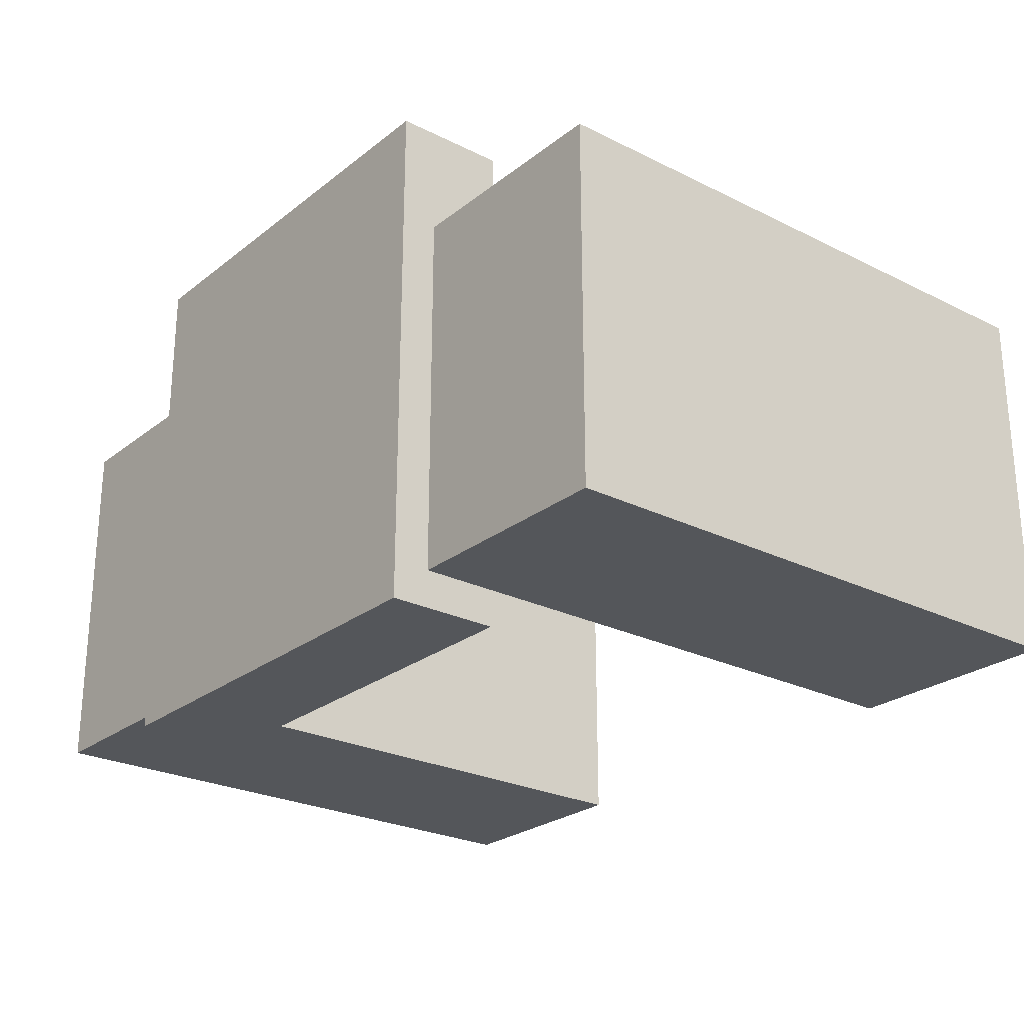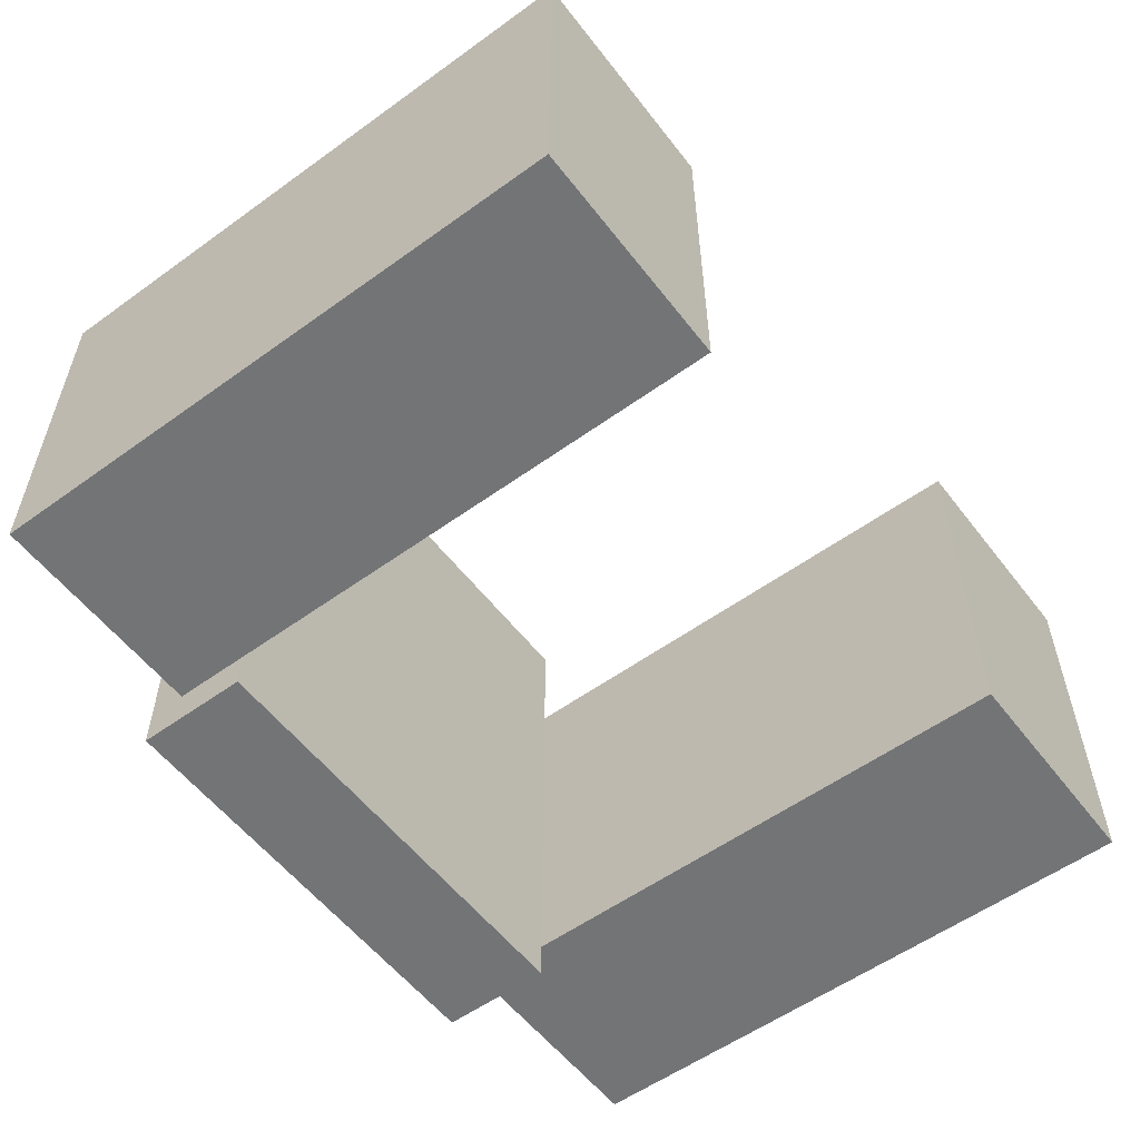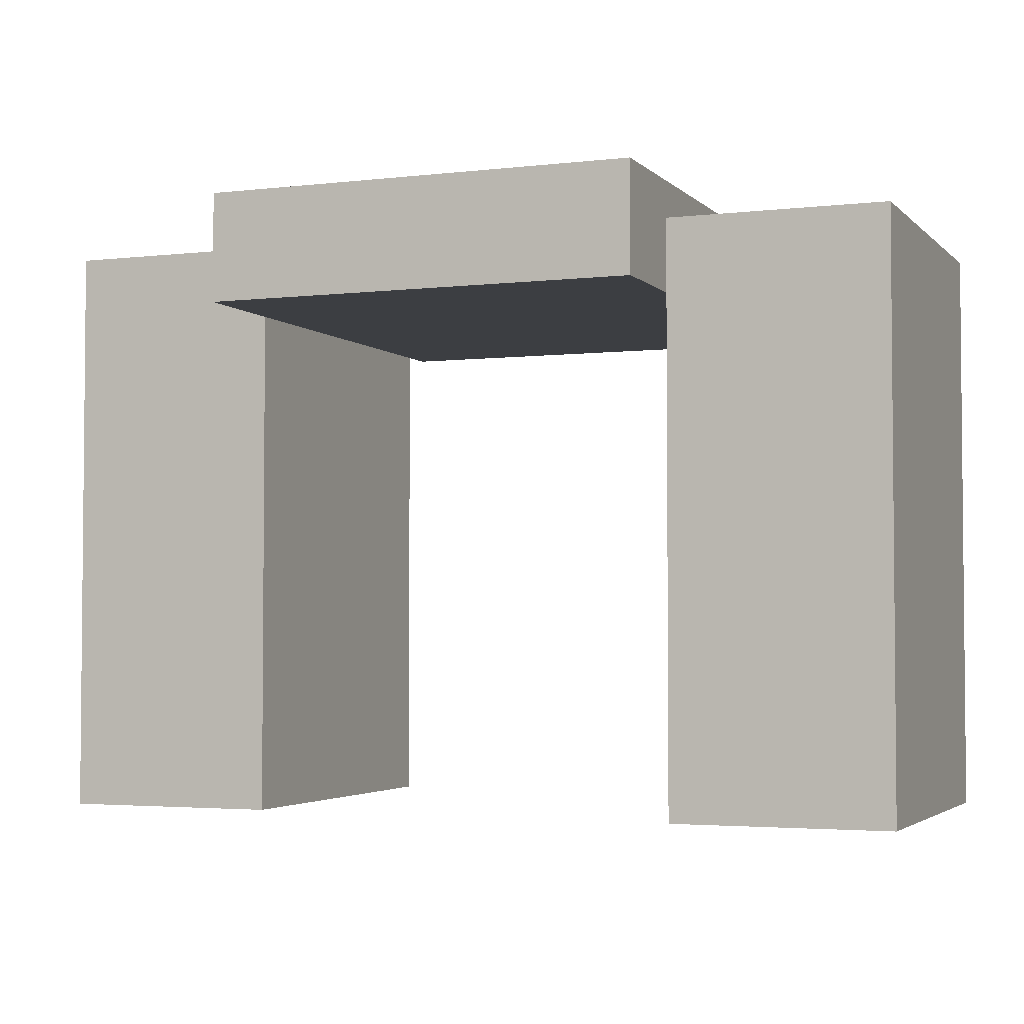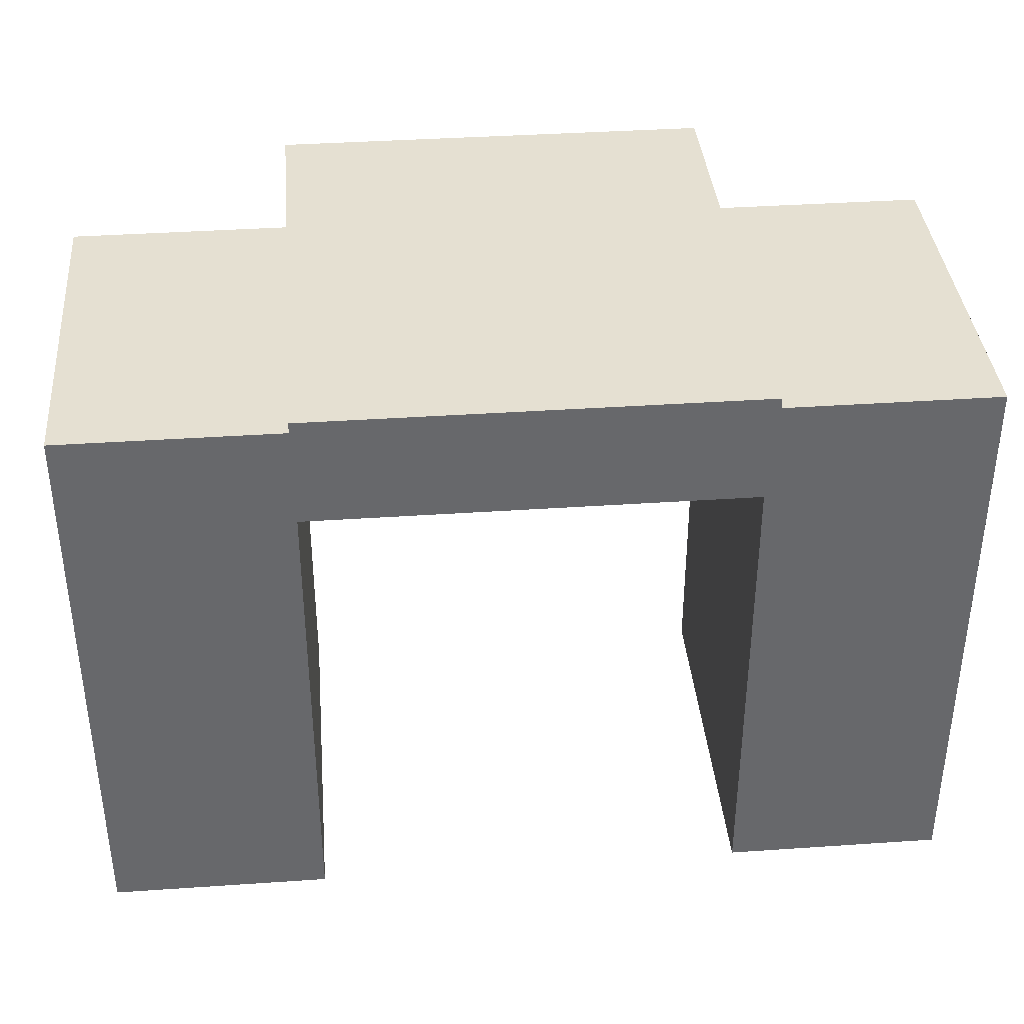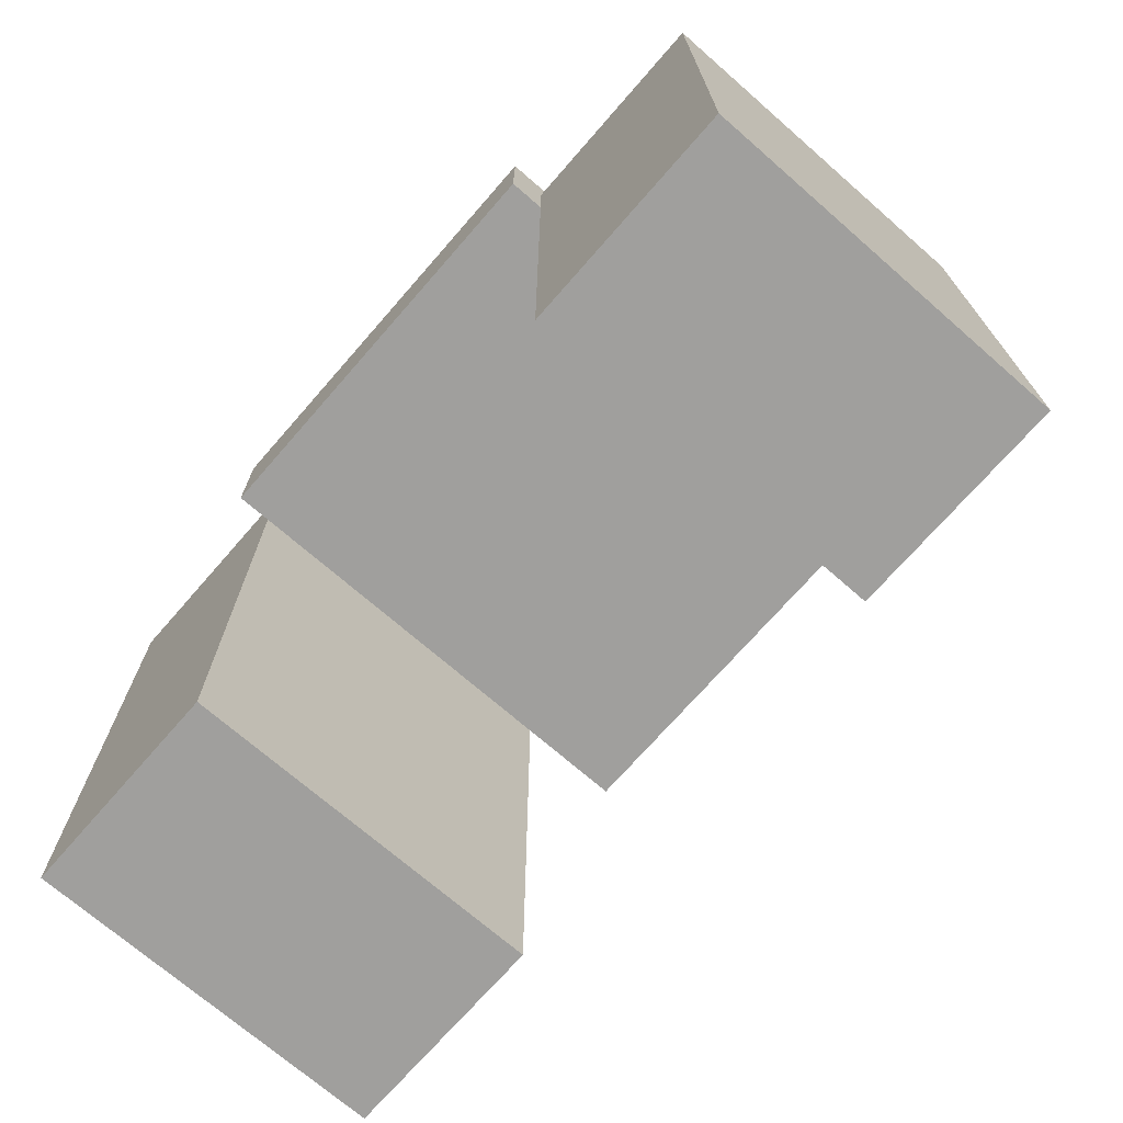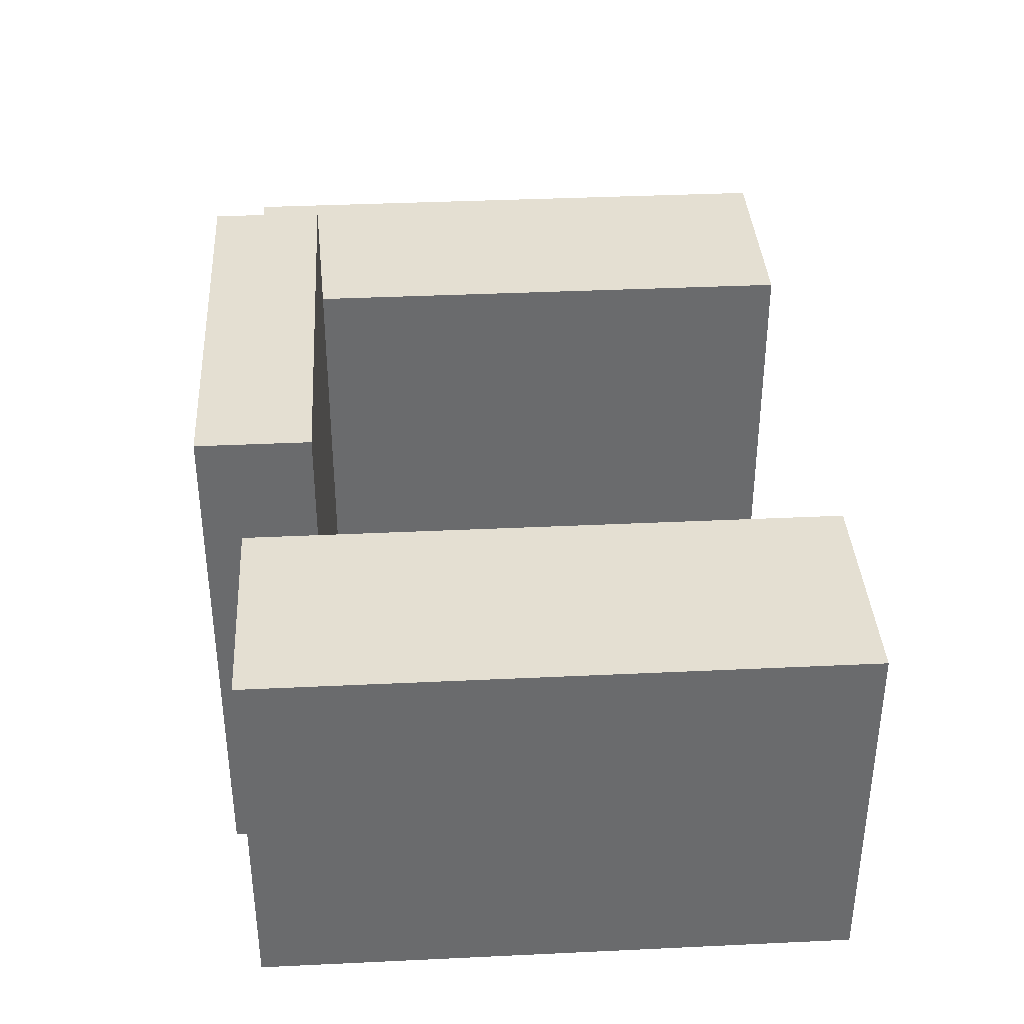
<metadata>
{"format":"obj","ext":"obj","renderer":"f3d","projection":"perspective","resolution":1024,"background":"white","views":[{"elev":-25.2,"azim":51.2,"up":"+Y"},{"elev":-56.1,"azim":127.1,"up":"+Y"},{"elev":-3.2,"azim":-158.3,"up":"+Z"},{"elev":37.8,"azim":-5.0,"up":"+Z"},{"elev":-71.4,"azim":48.9,"up":"+Z"},{"elev":37.0,"azim":86.5,"up":"+Y"}]}
</metadata>
<code>
g royale_car_trojan_horse_Steer
v -0.3201 0.409 -0.05913
v -0.3201 0.409 0.1009
v -0.3201 -0.3379 0.1009
v -0.3201 -0.3379 -0.05913
v -0.3201 -0.3379 -0.05913
v -0.3201 -0.3379 0.1009
v 0.3201 -0.3379 0.1009
v 0.3201 -0.3379 -0.05913
v 0.3201 -0.3379 -0.05913
v 0.3201 0.409 -0.05913
v -0.3201 0.409 -0.05913
v -0.3201 -0.3379 -0.05913
v 0.3201 0.409 -0.05913
v 0.3201 -0.3379 -0.05913
v 0.3201 -0.3379 0.1009
v 0.3201 0.409 0.1009
v -0.3201 0.409 -0.05913
v 0.3201 0.409 -0.05913
v 0.3201 0.409 0.1009
v -0.3201 0.409 0.1009
v 0.3201 -0.3379 0.1009
v -0.3201 -0.3379 0.1009
v -0.3201 0.409 0.1009
v 0.3201 0.409 0.1009
v 0.6402 0.249 0.04757
v 0.3201 0.249 0.04757
v 0.3201 0.249 -0.806
v 0.6402 0.249 -0.806
v 0.6402 -0.2845 -0.806
v 0.3201 -0.2845 -0.806
v 0.3201 -0.2845 0.04757
v 0.6402 -0.2845 0.04757
v -0.3201 -0.2845 0.04757
v -0.3201 -0.2845 -0.806
v -0.6402 -0.2845 -0.806
v -0.6402 -0.2845 0.04757
v -0.3201 -0.2845 0.04757
v -0.6402 -0.2845 0.04757
v -0.6402 0.249 0.04757
v -0.3201 0.249 0.04757
v 0.6402 0.249 0.04757
v 0.6402 -0.2845 0.04757
v 0.3201 -0.2845 0.04757
v 0.3201 0.249 0.04757
v 0.6402 0.249 -0.806
v 0.6402 -0.2845 -0.806
v 0.6402 -0.2845 0.04757
v 0.6402 0.249 0.04757
v -0.3201 0.249 -0.806
v -0.3201 -0.2845 -0.806
v -0.3201 -0.2845 0.04757
v -0.3201 0.249 0.04757
v -0.3201 0.249 0.04757
v -0.6402 0.249 0.04757
v -0.6402 0.249 -0.806
v -0.3201 0.249 -0.806
v 0.3201 -0.2845 0.04757
v 0.3201 -0.2845 -0.806
v 0.3201 0.249 -0.806
v 0.3201 0.249 0.04757
v -0.6402 0.249 -0.806
v -0.6402 -0.2845 -0.806
v -0.3201 -0.2845 -0.806
v -0.3201 0.249 -0.806
v -0.6402 -0.2845 0.04757
v -0.6402 -0.2845 -0.806
v -0.6402 0.249 -0.806
v -0.6402 0.249 0.04757
v 0.3201 -0.2845 -0.806
v 0.6402 -0.2845 -0.806
v 0.6402 0.249 -0.806
v 0.3201 0.249 -0.806
g royale_car_trojan_horse_Steer_0
f -70 -71 -72
f -69 -70 -72
f -66 -67 -68
f -65 -66 -68
f -62 -63 -64
f -61 -62 -64
f -58 -59 -60
f -57 -58 -60
f -54 -55 -56
f -53 -54 -56
f -50 -51 -52
f -49 -50 -52
f -46 -47 -48
f -45 -46 -48
f -42 -43 -44
f -41 -42 -44
f -38 -39 -40
f -37 -38 -40
f -34 -35 -36
f -33 -34 -36
f -30 -31 -32
f -29 -30 -32
f -26 -27 -28
f -25 -26 -28
f -22 -23 -24
f -21 -22 -24
f -18 -19 -20
f -17 -18 -20
f -14 -15 -16
f -13 -14 -16
f -10 -11 -12
f -9 -10 -12
f -6 -7 -8
f -5 -6 -8
f -2 -3 -4
f -1 -2 -4

</code>
